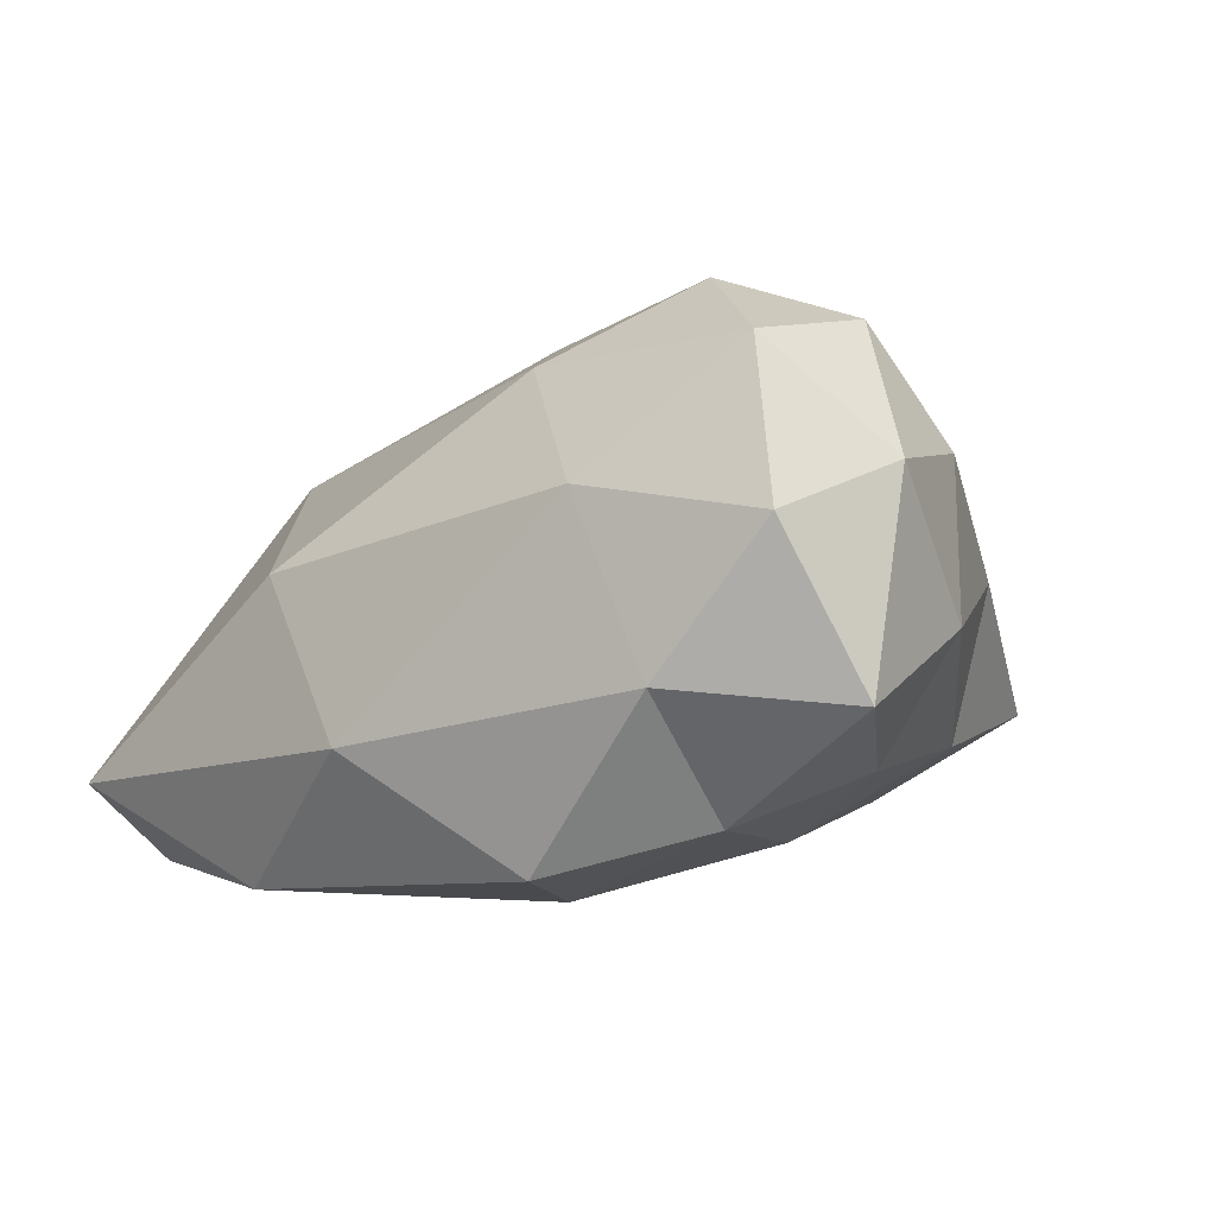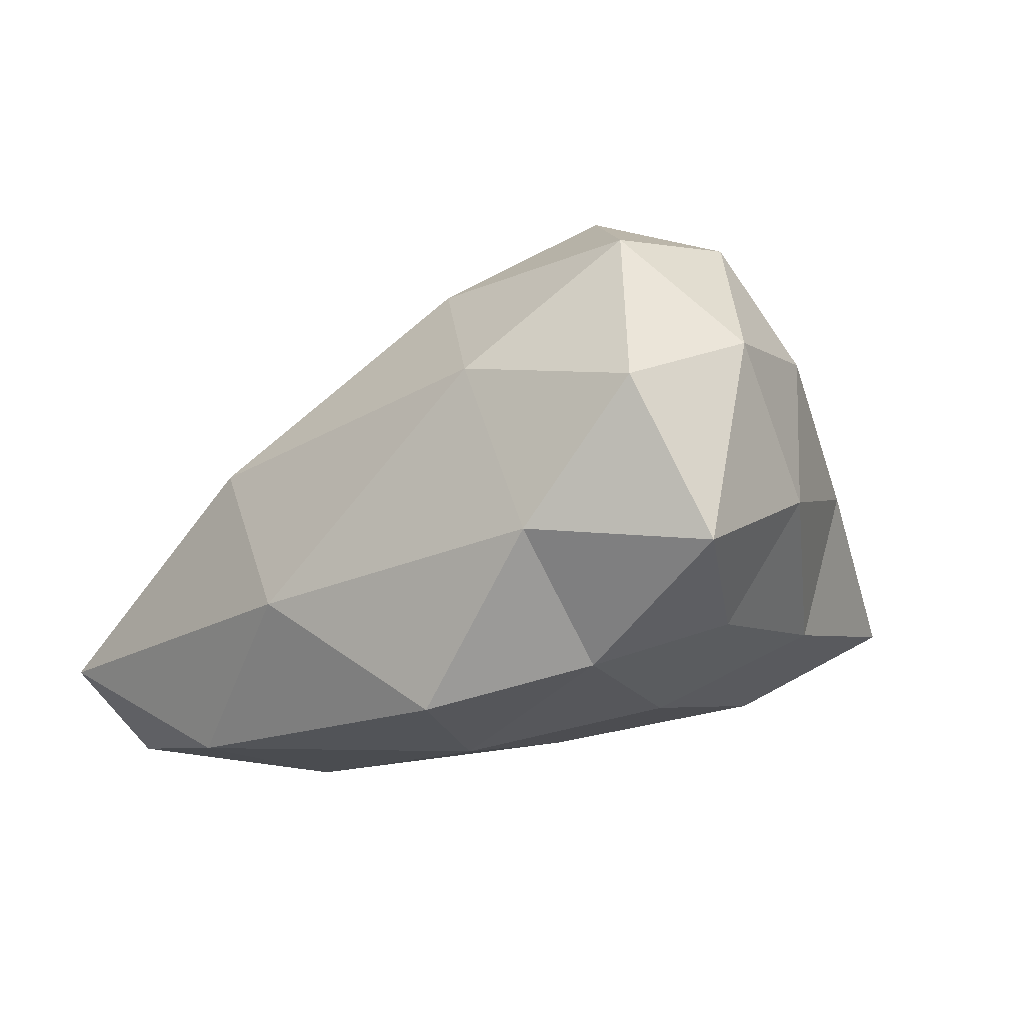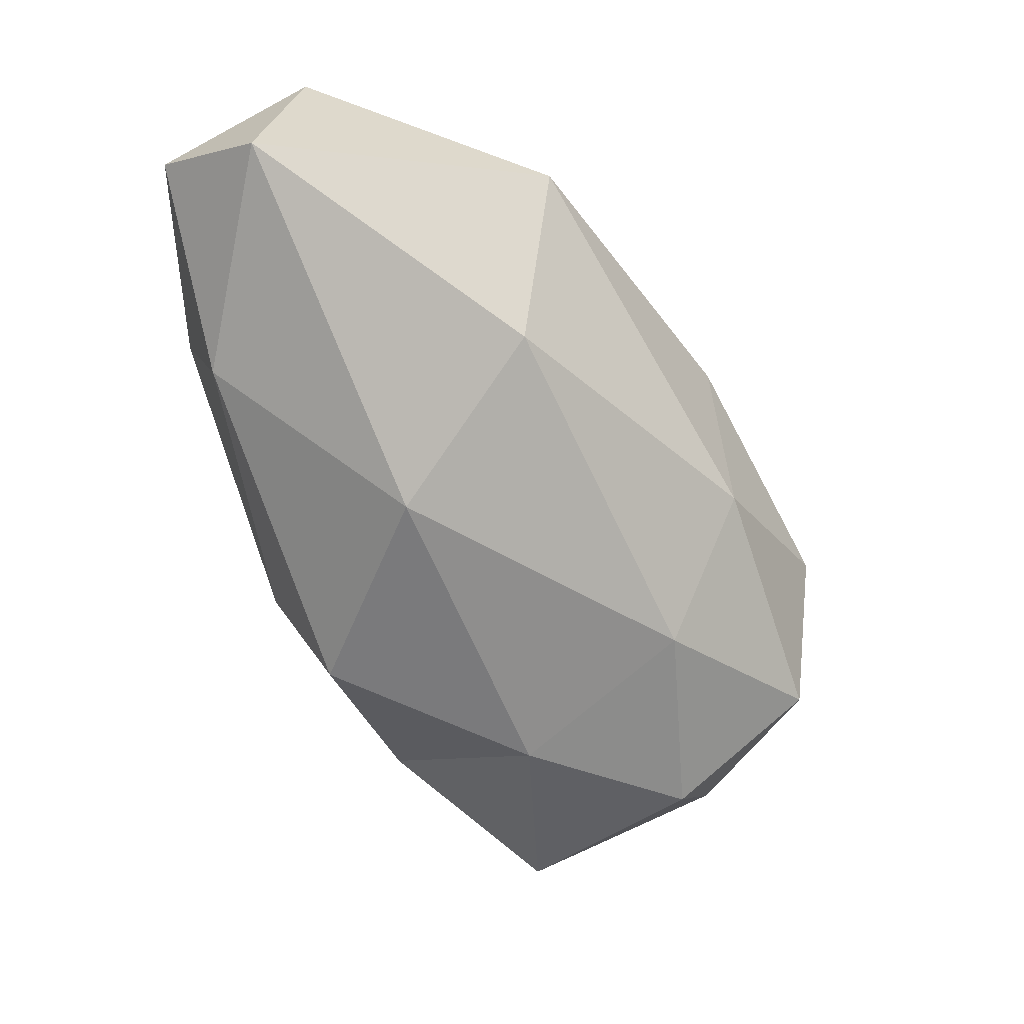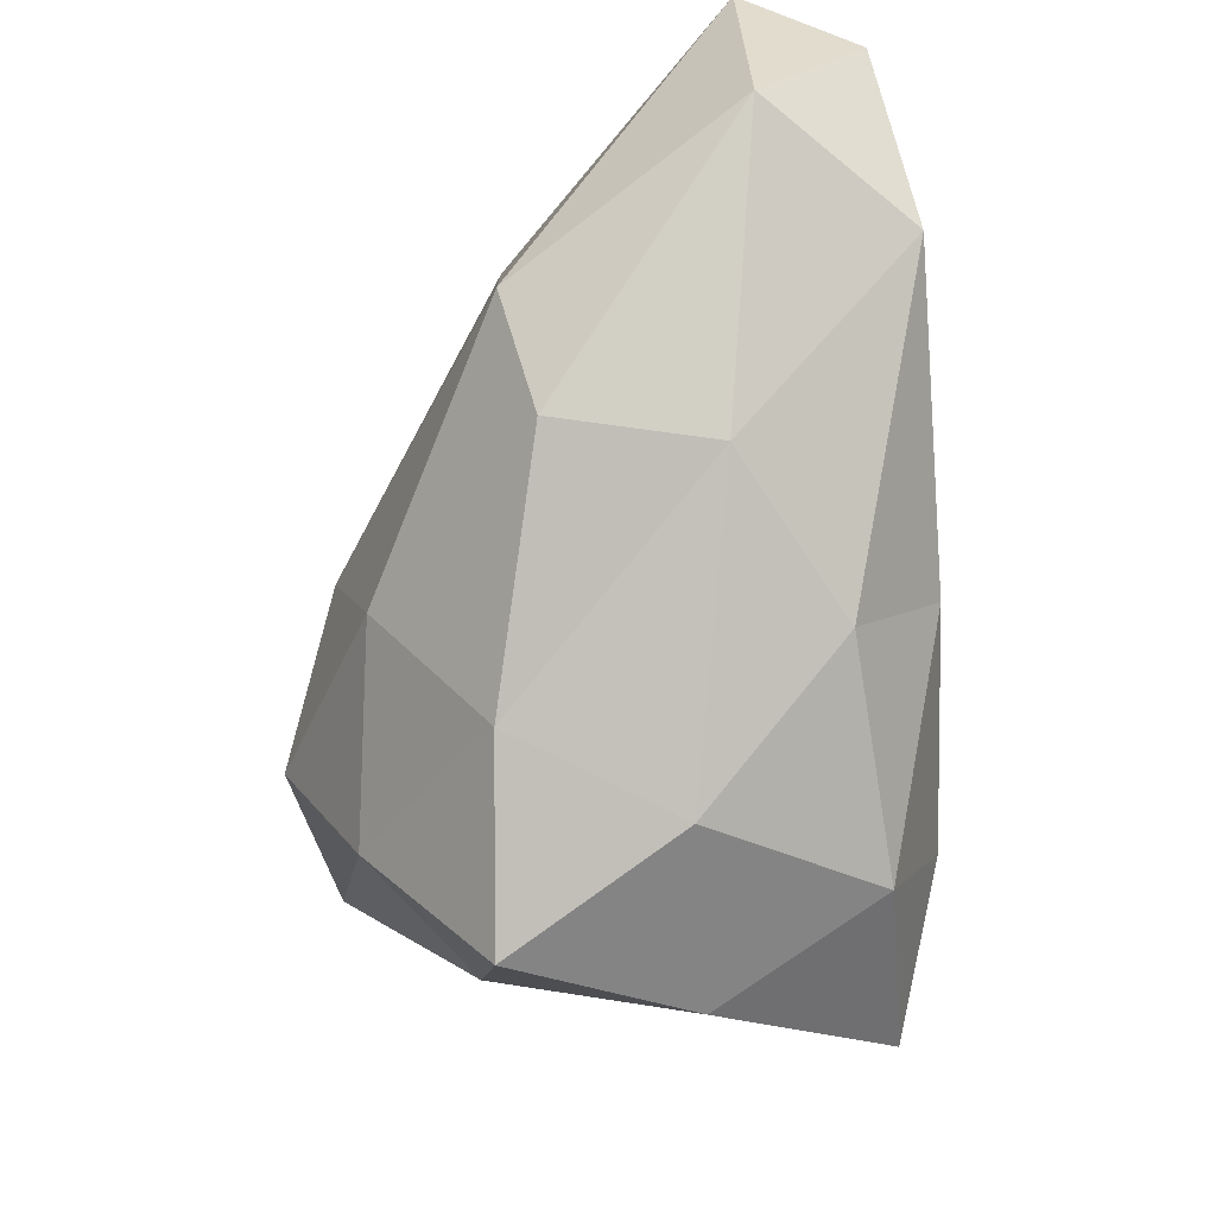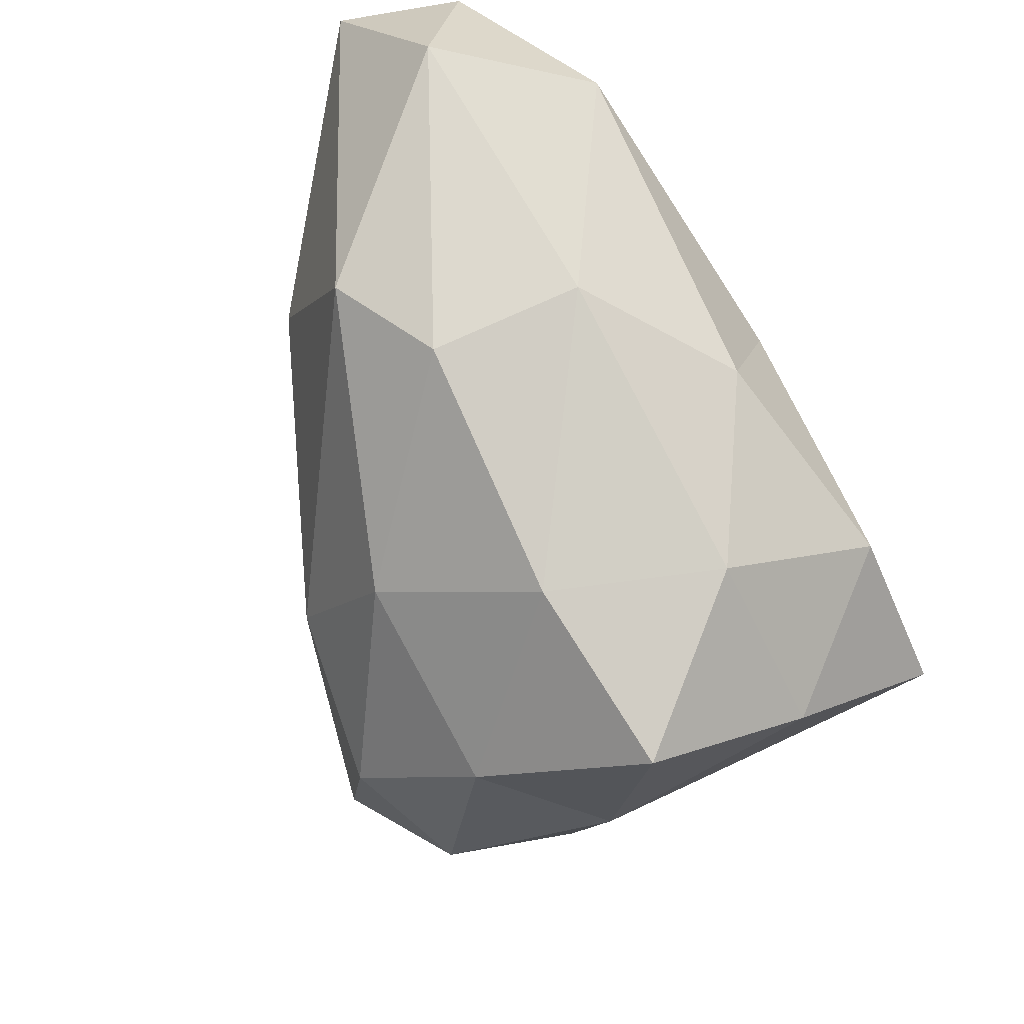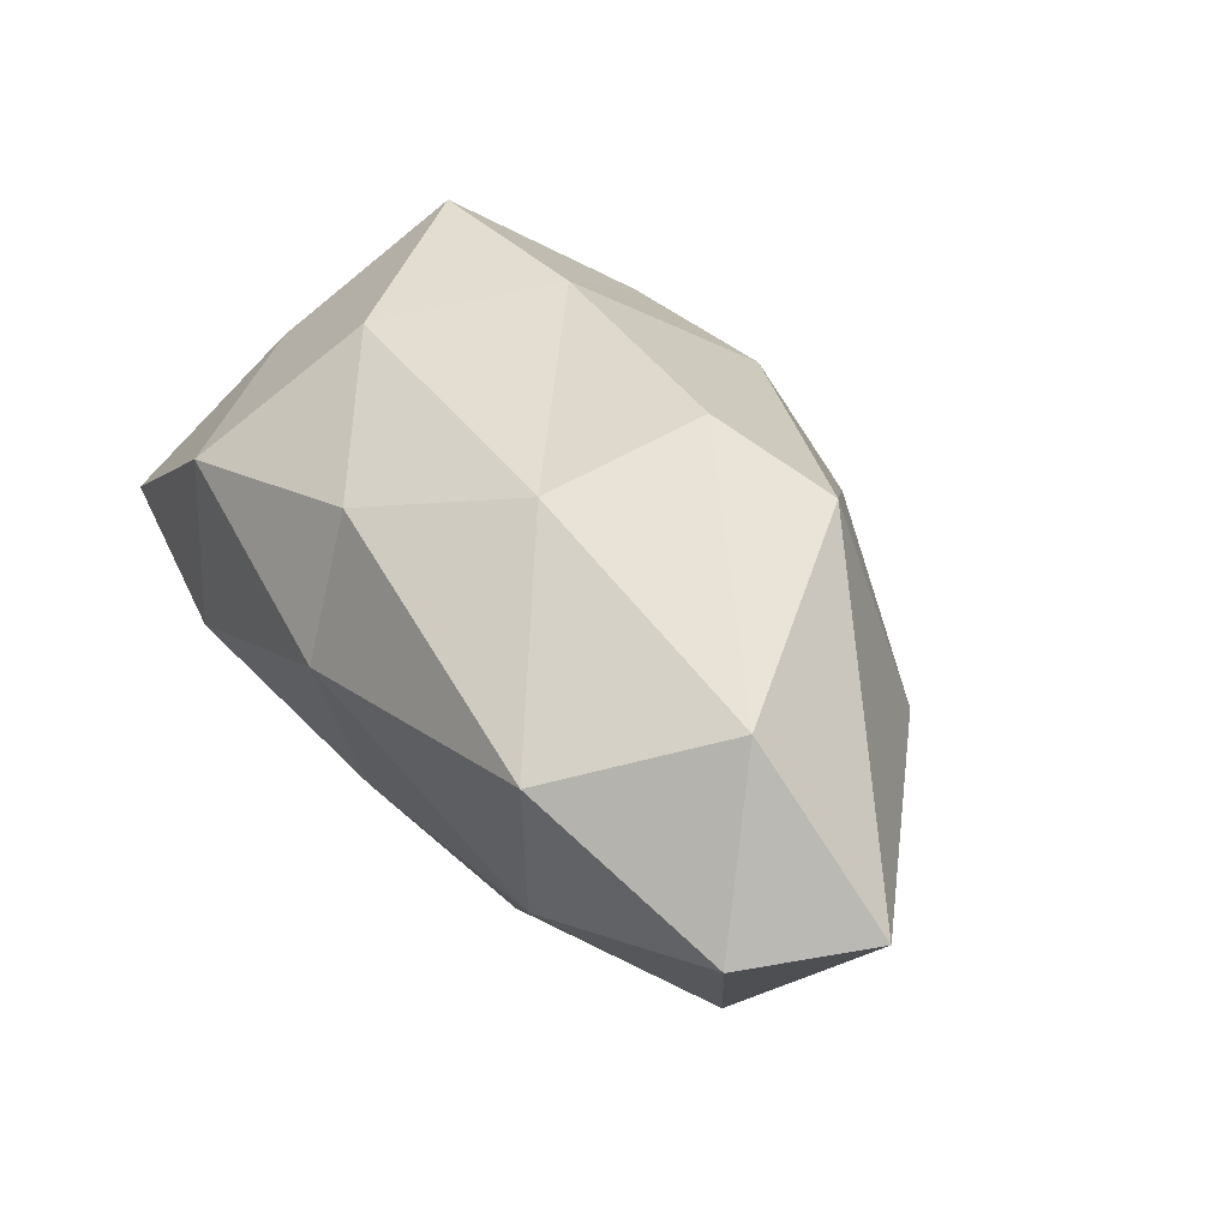
<metadata>
{"format":"obj","ext":"obj","renderer":"f3d","projection":"perspective","resolution":1024,"background":"white","views":[{"elev":18.7,"azim":156.0,"up":"+Y"},{"elev":8.3,"azim":160.3,"up":"+Y"},{"elev":-10.6,"azim":94.8,"up":"+Z"},{"elev":70.8,"azim":-102.0,"up":"+Z"},{"elev":63.1,"azim":-137.1,"up":"+Z"},{"elev":59.8,"azim":40.0,"up":"+Z"}]}
</metadata>
<code>
o r6_Icosphere.003
v -0.03159 -1.205 0.1965
v 1.668 -1.361 1.338
v -0.386 -0.8315 1.212
v -1.6 -0.794 0.08743
v -0.3629 -0.4632 -0.9198
v 0.8583 -0.8079 -0.5857
v 0.4432 0.06839 1.543
v -1.18 0.5601 0.8657
v -0.8244 0.5848 -0.598
v 0.148 0.6162 -1.056
v 1.386 0.03464 0.6857
v -0.1246 1.18 6.2e-05
v -0.2336 -1.21 0.8181
v 0.919 -1.41 0.7899
v 0.8548 -1.347 1.501
v 1.545 -1.176 0.5262
v 0.549 -1.095 -0.2351
v -0.9564 -1.093 0.1449
v -1.177 -0.8176 0.7194
v -0.2743 -0.9252 -0.4186
v -0.9693 -0.6431 -0.4341
v 0.2296 -0.602 -0.8882
v 1.989 -0.9526 1.304
v 1.38 -0.431 0.009706
v 0.225 -0.5324 1.537
v 1.355 -0.862 1.764
v -1.423 -0.1197 0.513
v -0.9057 -0.1751 1.106
v -0.6837 0.03804 -0.9281
v -1.206 -0.06298 -0.2685
v 0.541 -0.01465 -0.8947
v -0.09335 -0.0252 -1.353
v 0.9508 0.1065 1.491
v -0.4548 0.4073 1.144
v -1.049 0.6161 0.05993
v -0.3805 0.7201 -1.003
v 0.6323 0.5991 -0.4299
v 0.1434 0.7537 0.8153
v 0.4998 0.8579 0.1924
v -0.5947 0.9502 0.4141
v -0.542 1.07 -0.4116
v 0.01008 1.131 -0.6149
f 1 14 13
f 2 14 16
f 1 13 18
f 1 18 20
f 1 20 17
f 2 16 23
f 3 15 25
f 4 19 27
f 5 21 29
f 6 22 31
f 2 23 26
f 3 25 28
f 4 27 30
f 5 29 32
f 6 31 24
f 7 33 38
f 8 34 40
f 9 35 41
f 10 36 42
f 11 37 39
f 39 42 12
f 39 37 42
f 37 10 42
f 42 41 12
f 42 36 41
f 36 9 41
f 41 40 12
f 41 35 40
f 35 8 40
f 40 38 12
f 40 34 38
f 34 7 38
f 38 39 12
f 38 33 39
f 33 11 39
f 24 37 11
f 24 31 37
f 31 10 37
f 32 36 10
f 32 29 36
f 29 9 36
f 30 35 9
f 30 27 35
f 27 8 35
f 28 34 8
f 28 25 34
f 25 7 34
f 26 33 7
f 26 23 33
f 23 11 33
f 31 32 10
f 31 22 32
f 22 5 32
f 29 30 9
f 29 21 30
f 21 4 30
f 27 28 8
f 27 19 28
f 19 3 28
f 25 26 7
f 25 15 26
f 15 2 26
f 23 24 11
f 23 16 24
f 16 6 24
f 17 22 6
f 17 20 22
f 20 5 22
f 20 21 5
f 20 18 21
f 18 4 21
f 18 19 4
f 18 13 19
f 13 3 19
f 16 17 6
f 16 14 17
f 14 1 17
f 13 15 3
f 13 14 15
f 14 2 15

</code>
